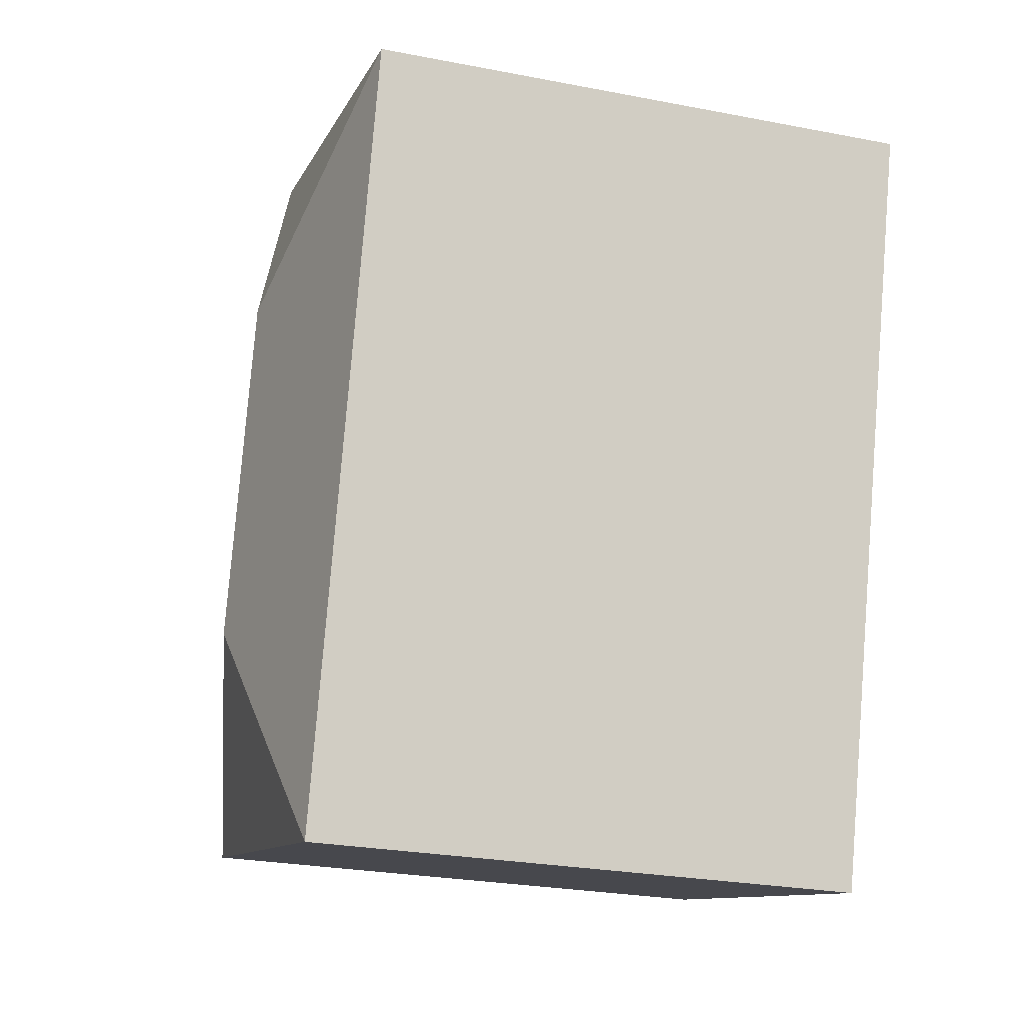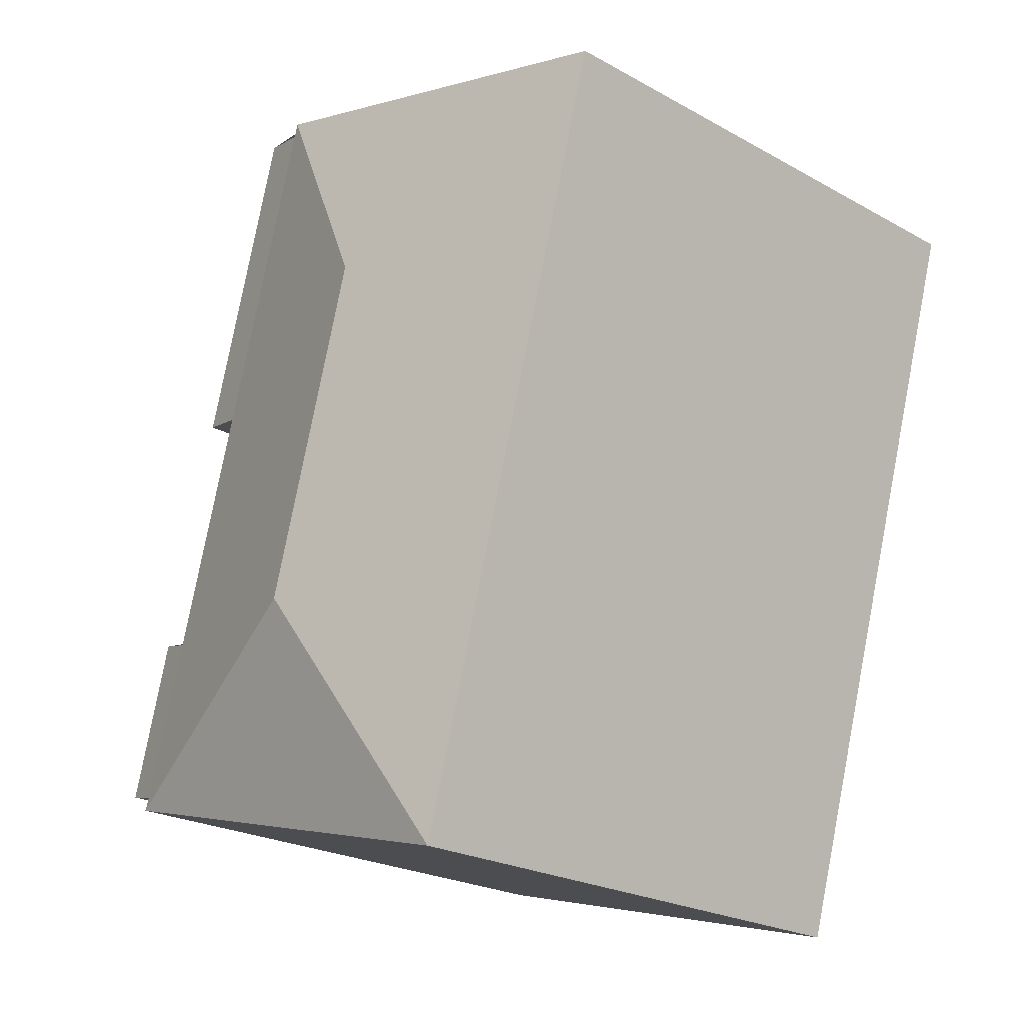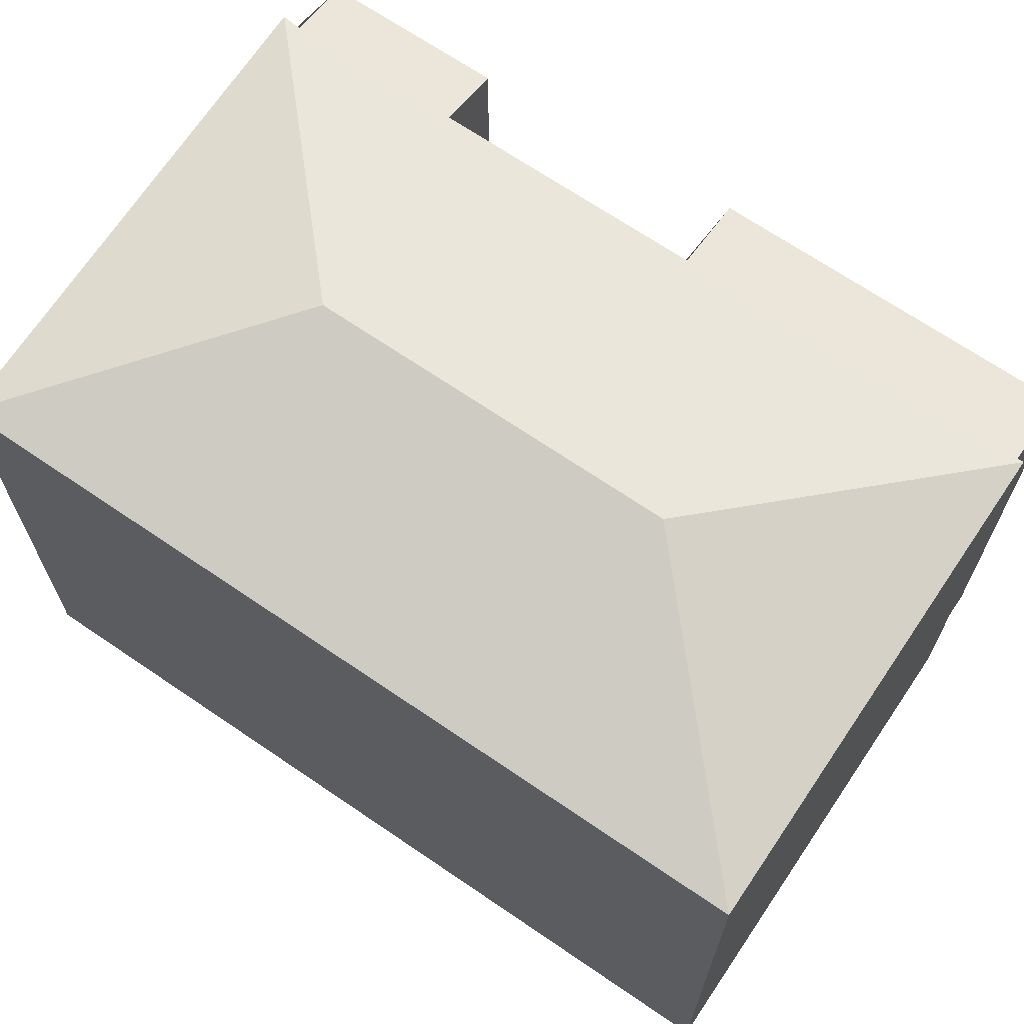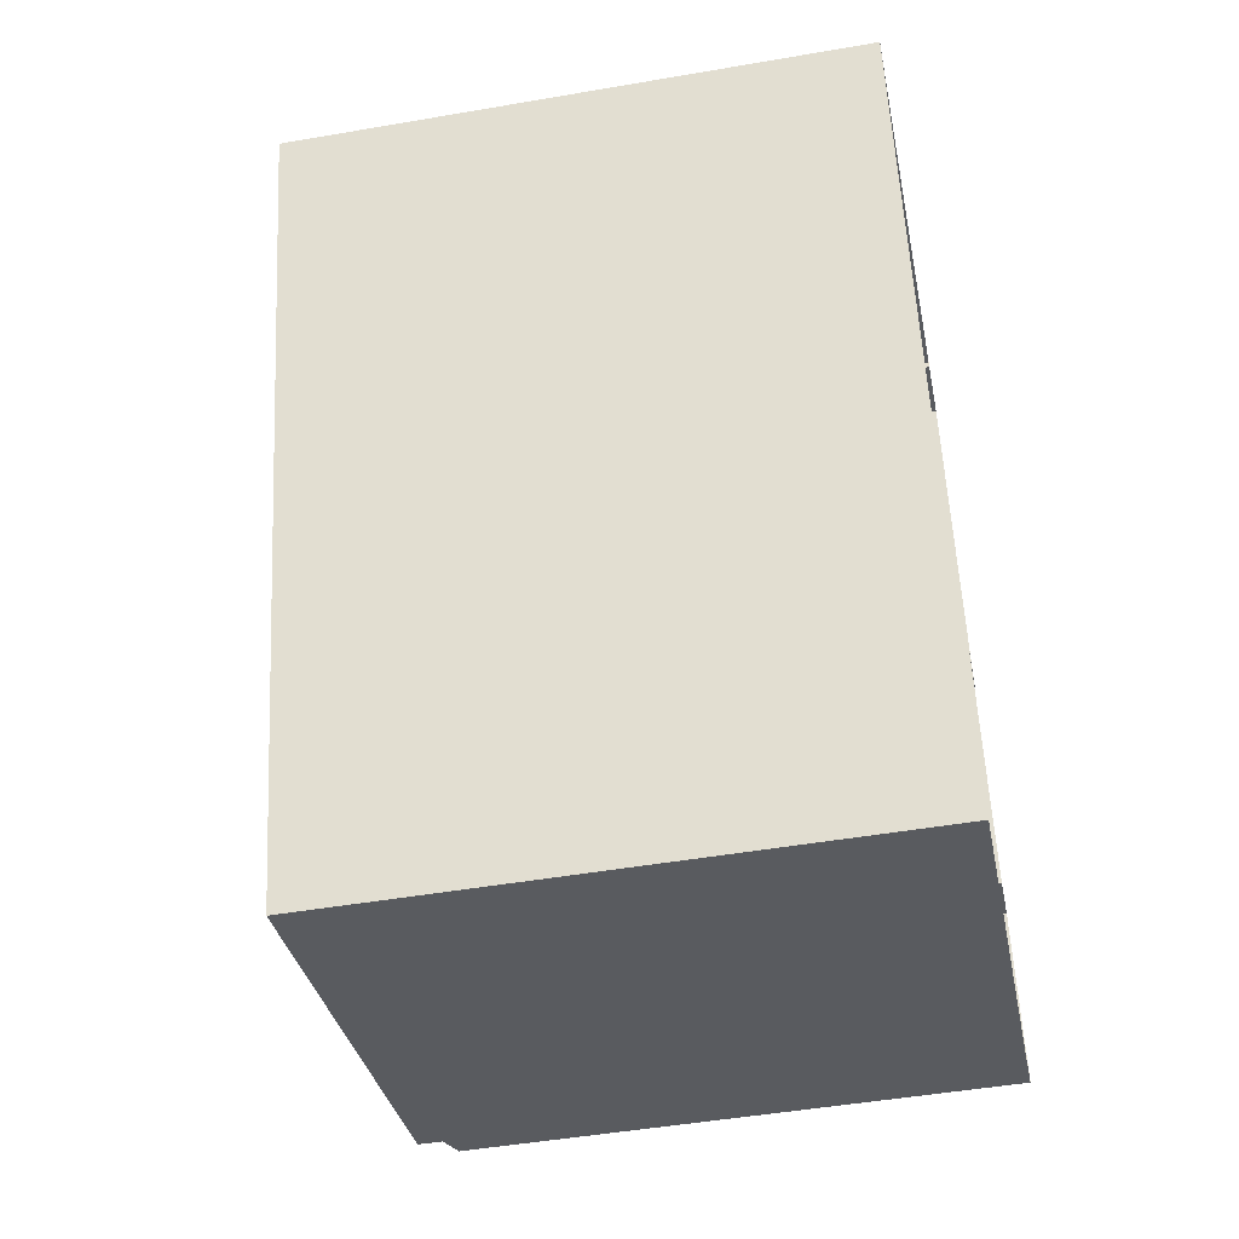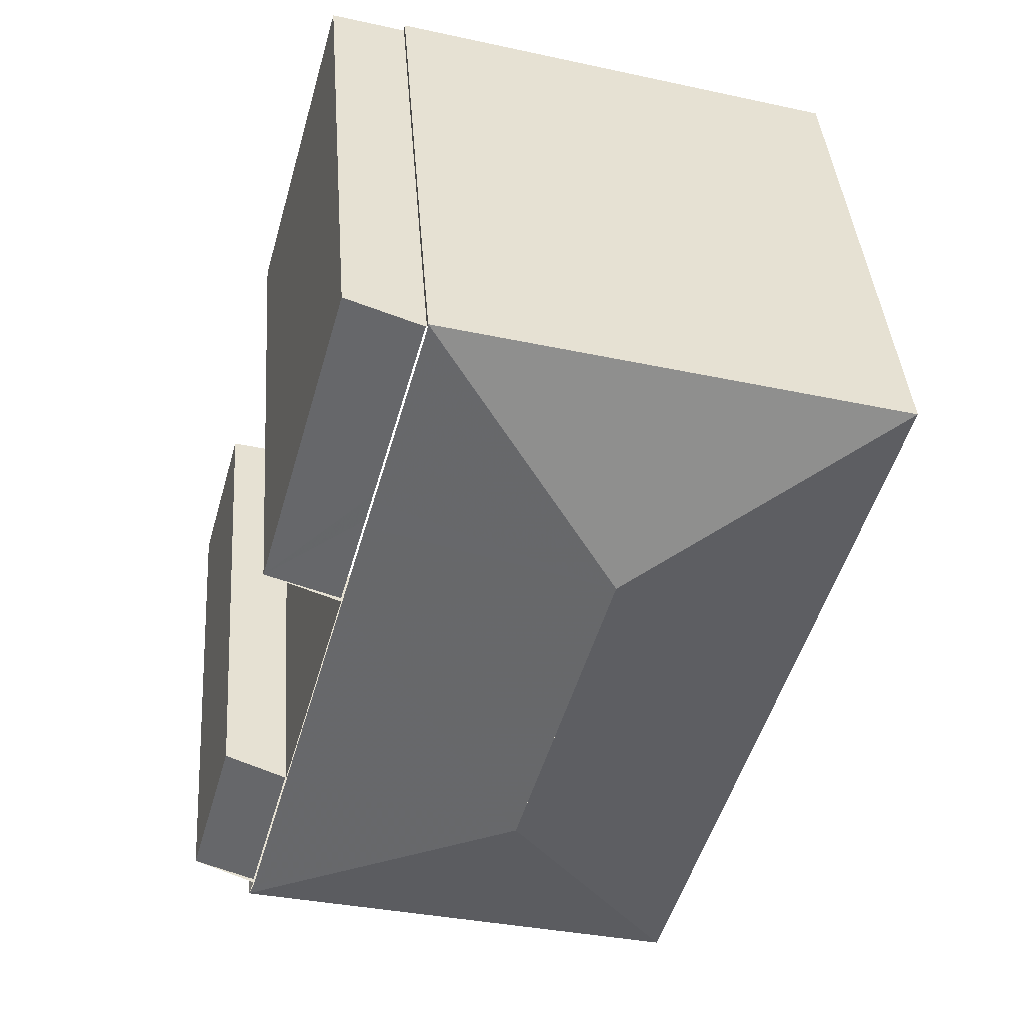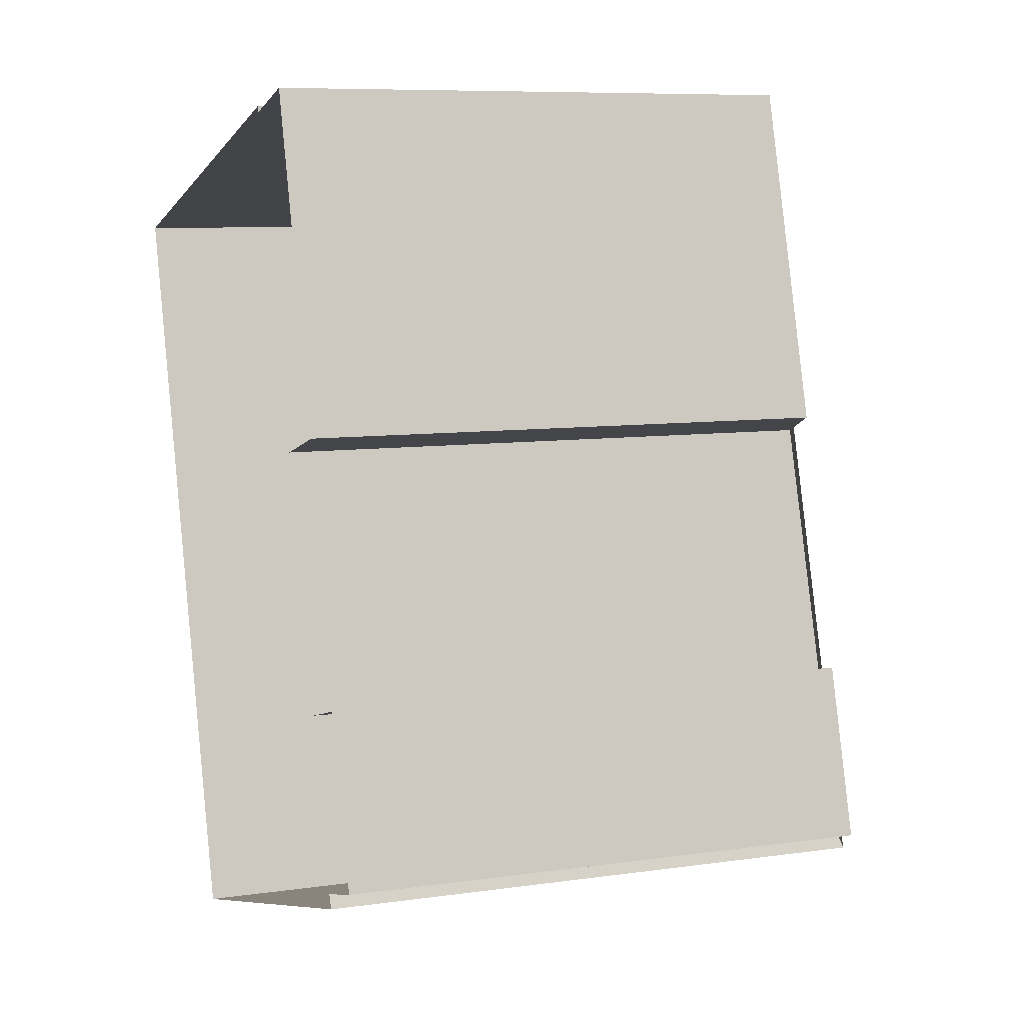
<metadata>
{"format":"obj","ext":"obj","renderer":"f3d","projection":"perspective","resolution":1024,"background":"white","views":[{"elev":-26.4,"azim":73.1,"up":"+Y"},{"elev":-23.0,"azim":46.6,"up":"+Y"},{"elev":69.2,"azim":108.3,"up":"+Z"},{"elev":-48.0,"azim":101.0,"up":"+Y"},{"elev":40.2,"azim":-4.2,"up":"+Y"},{"elev":8.2,"azim":-111.7,"up":"+Y"}]}
</metadata>
<code>
v 1.73e+04 6667 29.05
v 1.731e+04 6686 15.39
v 1.731e+04 6686 29.05
v 1.73e+04 6667 15.39
v 1.729e+04 6681 28.39
v 1.73e+04 6681 15.39
v 1.73e+04 6681 28.93
v 1.729e+04 6681 15.39
v 1.73e+04 6689 15.39
v 1.73e+04 6689 28.41
v 1.73e+04 6689 15.39
v 1.73e+04 6689 28.94
v 1.729e+04 6670 15.39
v 1.729e+04 6670 29.05
v 1.729e+04 6671 28.46
v 1.729e+04 6670 15.39
v 1.729e+04 6670 28.95
v 1.729e+04 6671 15.39
v 1.729e+04 6675 15.39
v 1.729e+04 6675 28.47
v 1.729e+04 6674 15.39
v 1.729e+04 6674 28.96
v 1.73e+04 6689 15.39
v 1.73e+04 6689 29.05
v 1.73e+04 6682 30.55
v 1.73e+04 6674 30.54
v 1.73e+04 6689 28.83
v 1.73e+04 6684 28.82
v 1.73e+04 6683 28.82
v 1.73e+04 6681 28.81
v 1.73e+04 6674 30.54
v 1.729e+04 6670 28.84
v 1.729e+04 6674 28.85
v 1.73e+04 6681 29.06
v 1.729e+04 6674 29.06
v 1.729e+04 6670 29.06
v 1.73e+04 6689 29.05
v 1.73e+04 6684 29.05
v 1.73e+04 6683 29.06
f 1 2 3
f 1 4 2
f 5 6 7
f 5 8 6
f 9 8 5
f 10 9 5
f 11 9 10
f 12 11 10
f 13 4 1
f 14 13 1
f 15 16 17
f 15 18 16
f 19 18 15
f 20 19 15
f 21 19 20
f 22 21 20
f 17 13 14
f 17 16 13
f 7 21 22
f 7 6 21
f 23 11 12
f 24 23 12
f 2 23 24
f 3 2 24
f 25 1 3
f 25 26 1
f 27 10 28
f 28 5 29
f 28 10 5
f 5 30 29
f 14 1 31
f 32 20 15
f 32 33 20
f 34 35 31
f 35 36 31
f 24 37 25
f 36 14 31
f 25 37 38
f 25 38 39
f 25 39 34
f 25 34 31
f 25 3 24

</code>
